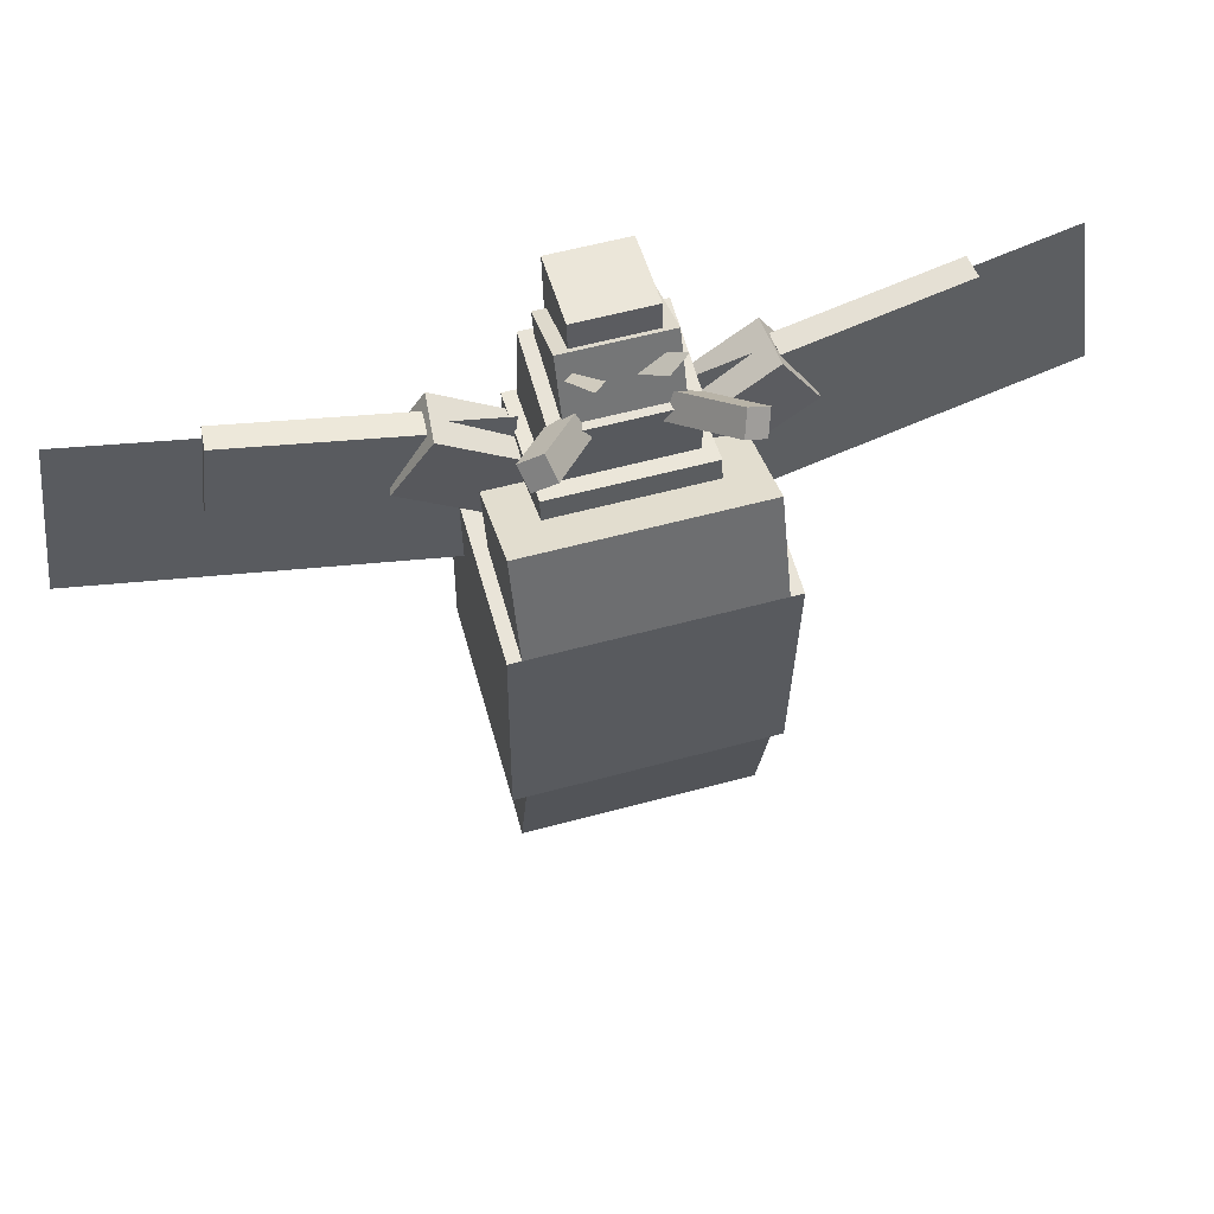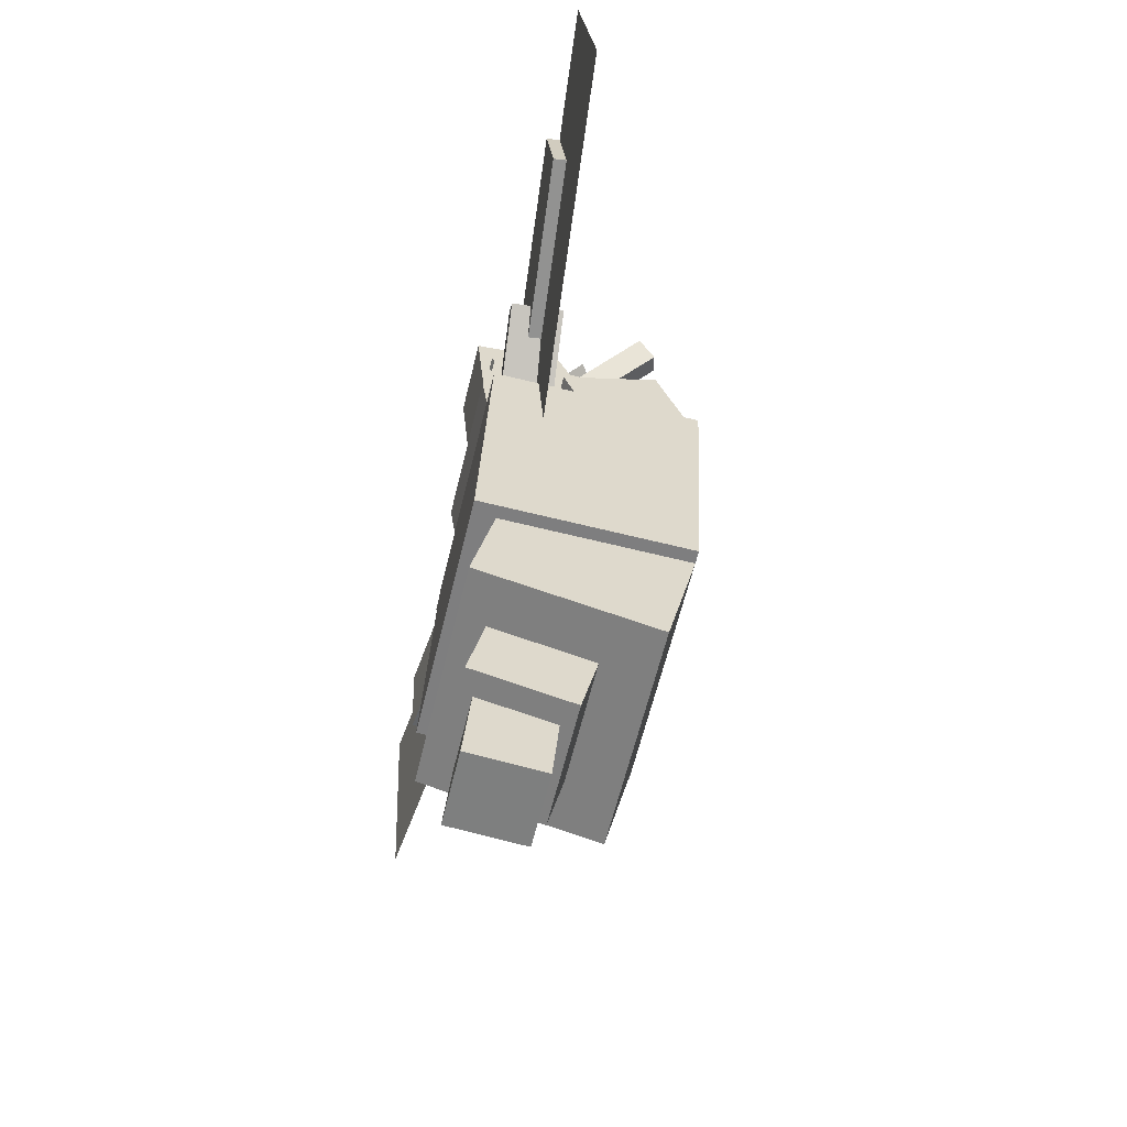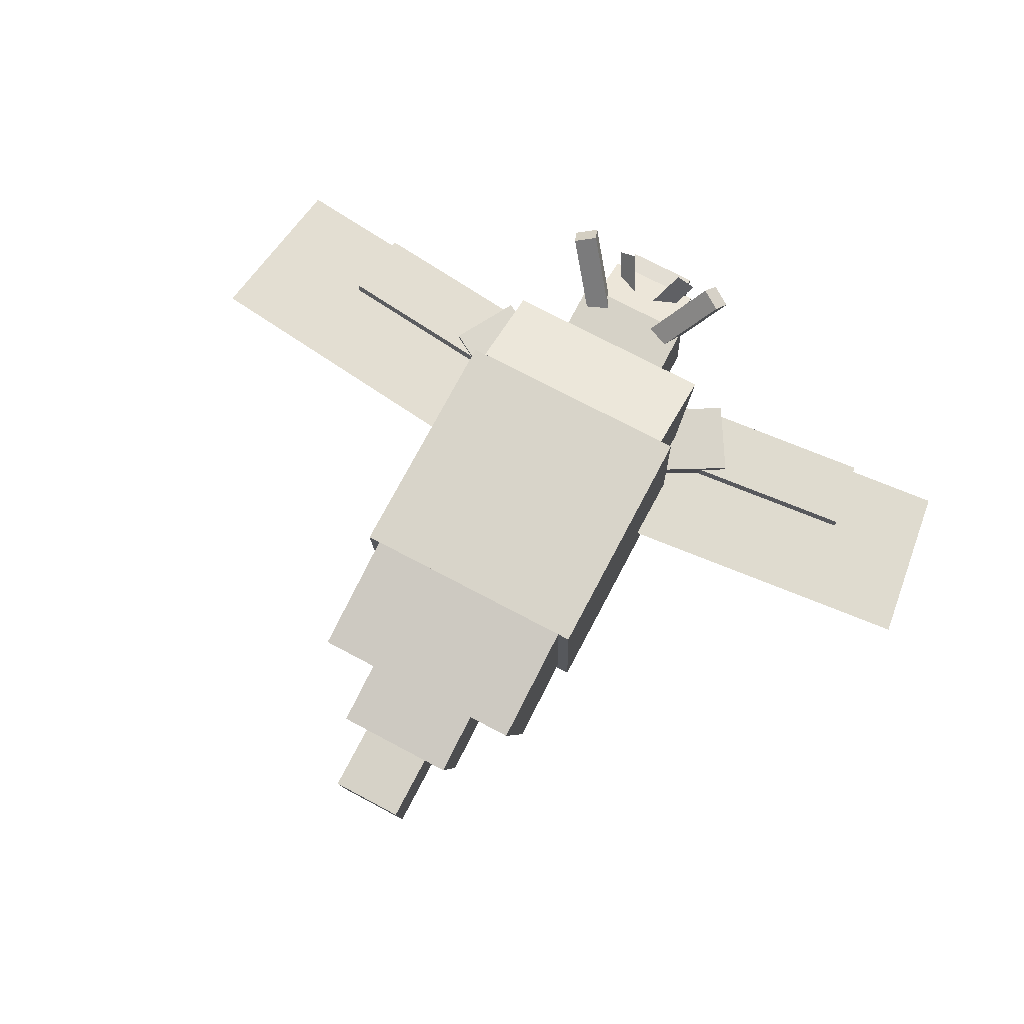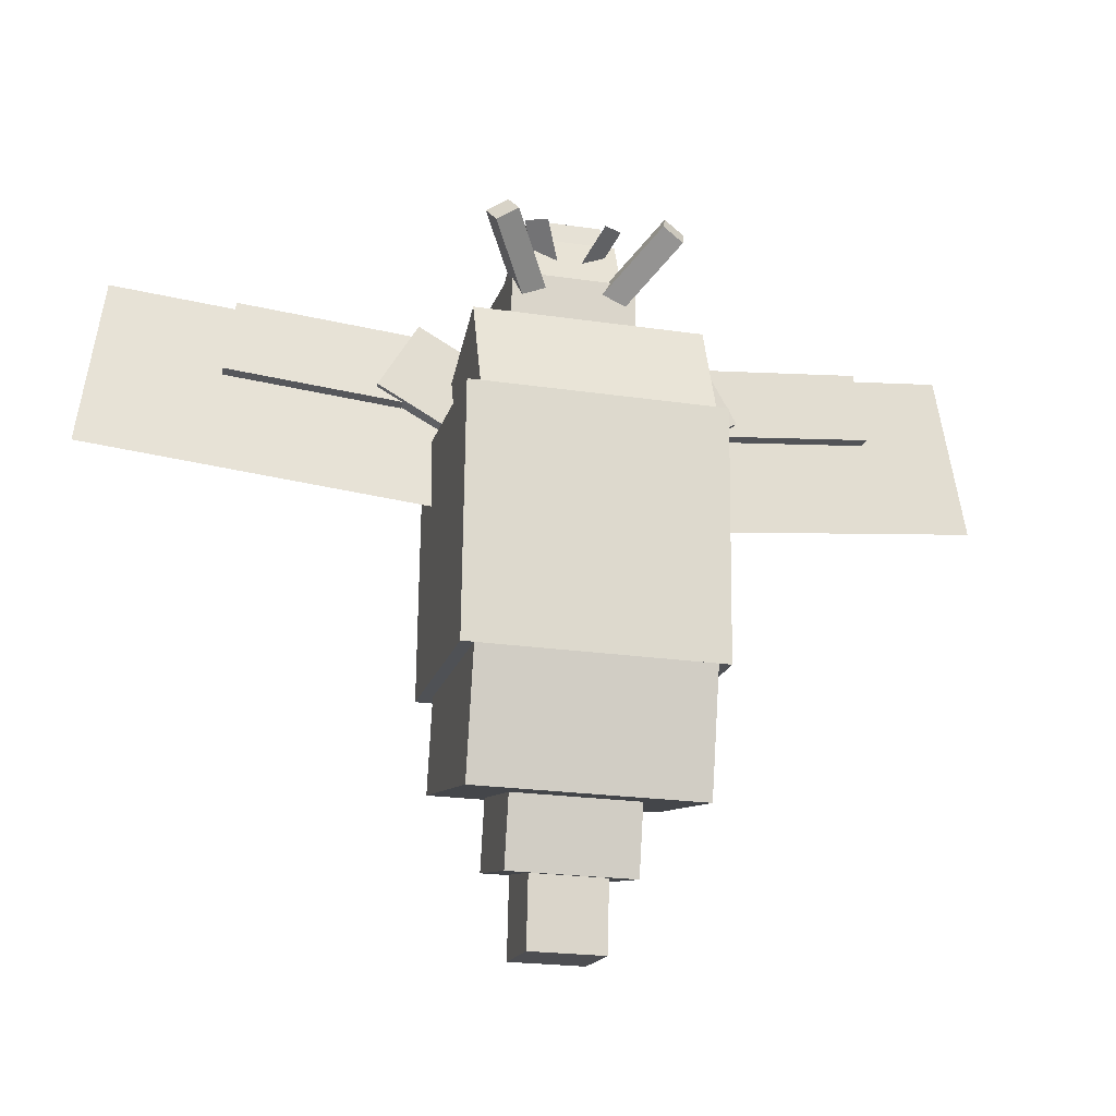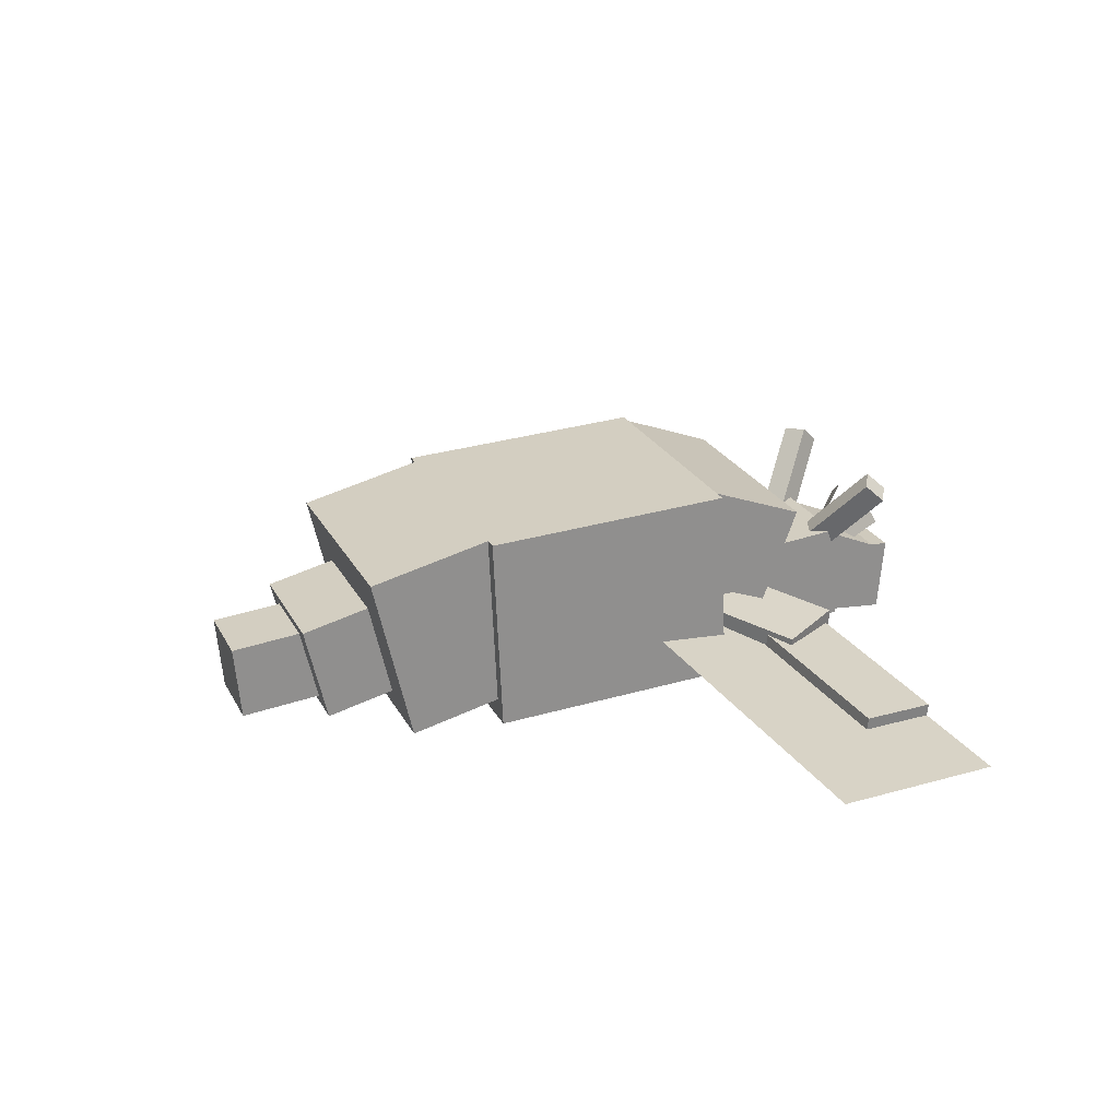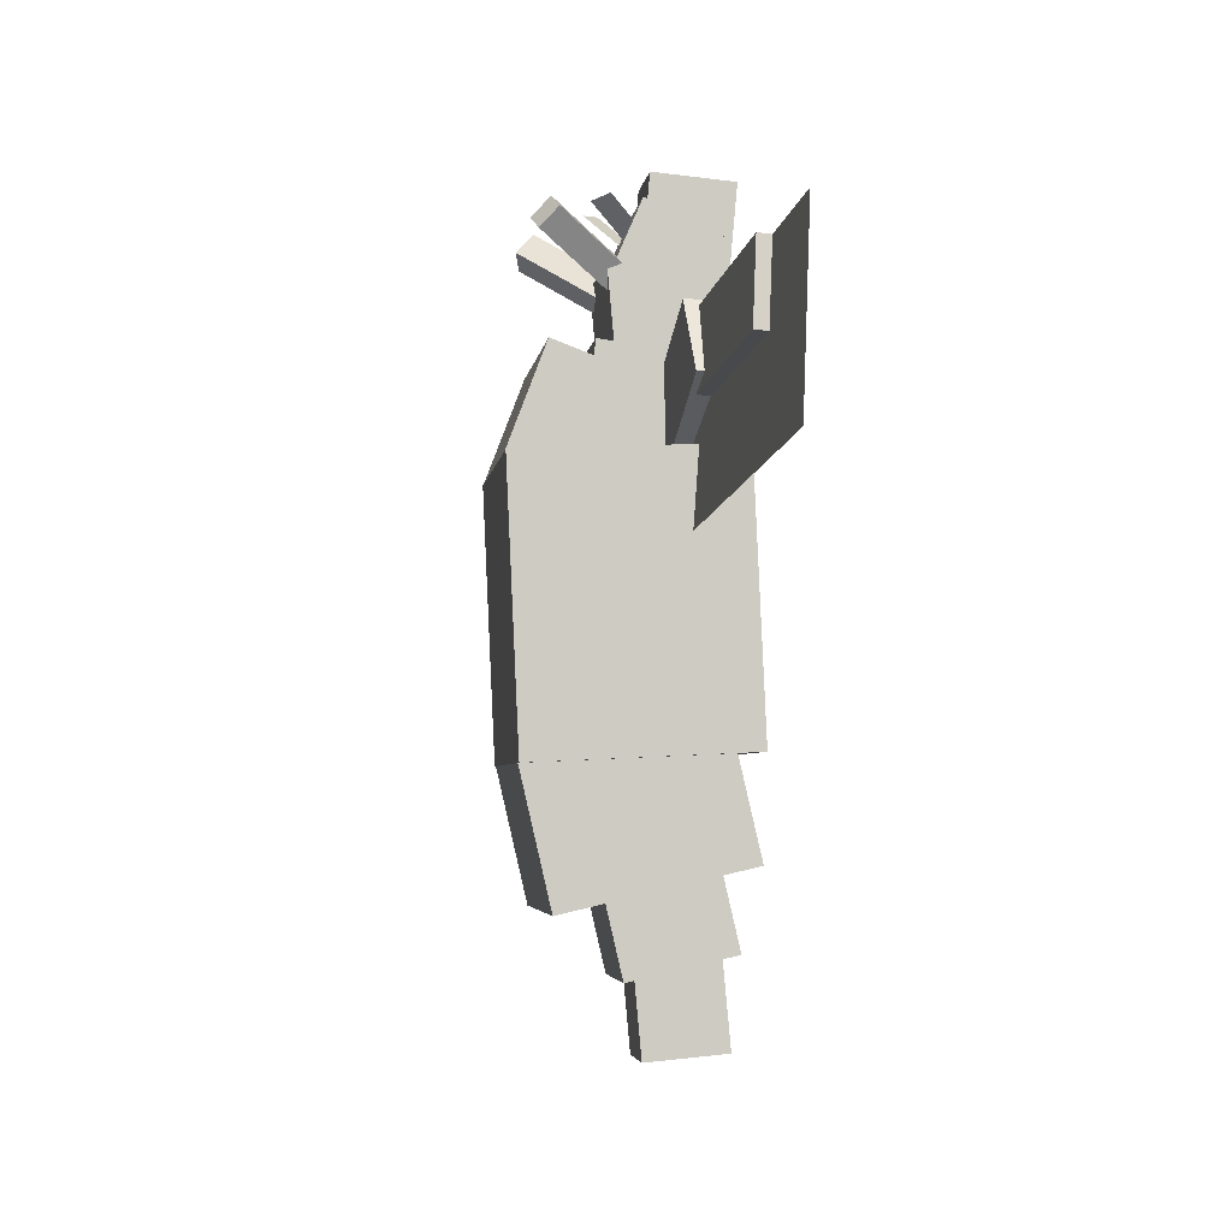
<metadata>
{"format":"obj","ext":"obj","renderer":"f3d","projection":"perspective","resolution":1024,"background":"white","views":[{"elev":57.8,"azim":164.3,"up":"+Z"},{"elev":-59.1,"azim":76.7,"up":"+Z"},{"elev":72.6,"azim":-152.0,"up":"+Y"},{"elev":-22.2,"azim":165.5,"up":"+Z"},{"elev":24.5,"azim":-112.1,"up":"+Y"},{"elev":-3.9,"azim":-97.0,"up":"+Z"}]}
</metadata>
<code>
o Body
v -0.4545 0.03861 0.6624
v 0.4455 0.03861 0.6624
v 0.4455 0.7136 0.6624
v -0.4545 0.7136 0.6624
v 0.4455 0.03861 -0.2376
v -0.4545 0.03861 -0.2376
v -0.4545 0.7136 -0.2376
v 0.4455 0.7136 -0.2376
v -0.3983 0.1063 -0.1
v 0.3892 0.1063 -0.1
v 0.3892 0.6664 -0.1512
v -0.3983 0.6664 -0.1512
v 0.3892 0.04485 -0.7722
v -0.3983 0.04485 -0.7722
v -0.3983 0.605 -0.8234
v 0.3892 0.605 -0.8234
v -0.342 -0.004745 1.015
v 0.333 -0.004745 1.015
v 0.333 0.5525 1.091
v -0.342 0.5525 1.091
v 0.333 0.05656 0.5689
v -0.342 0.05656 0.5689
v -0.342 0.6138 0.6455
v 0.333 0.6138 0.6455
f 1 2 3 4
f 5 6 7 8
f 4 3 8 7
f 6 5 2 1
f 6 1 4 7
f 2 5 8 3
f 9 10 11 12
f 13 14 15 16
f 12 11 16 15
f 14 13 10 9
f 14 9 12 15
f 10 13 16 11
f 17 18 19 20
f 21 22 23 24
f 20 19 24 23
f 22 21 18 17
f 22 17 20 23
f 18 21 24 19
o Shell
v -0.567 0.005883 0.6823
v 0.558 0.005883 0.6823
v 0.558 0.9049 0.6414
v -0.567 0.9049 0.6414
v 0.558 -0.04535 -0.4415
v -0.567 -0.04535 -0.4415
v -0.567 0.8537 -0.4825
v 0.558 0.8537 -0.4825
v -0.5108 0.08653 -0.3048
v 0.5017 0.08653 -0.3048
v 0.5017 0.8537 -0.4825
v -0.5108 0.8537 -0.4825
v 0.5017 -0.04039 -0.8528
v -0.5108 -0.04039 -0.8528
v -0.5108 0.7268 -1.03
v 0.5017 0.7268 -1.03
v -0.5108 0.3242 0.9015
v 0.5017 0.3242 0.9015
v 0.5017 0.7446 1.062
v -0.5108 0.7446 1.062
v 0.5017 0.4845 0.481
v -0.5108 0.4845 0.481
v -0.5108 0.9049 0.6414
v 0.5017 0.9049 0.6414
f 25 26 27 28
f 29 30 31 32
f 28 27 32 31
f 30 29 26 25
f 30 25 28 31
f 26 29 32 27
f 33 34 35 36
f 37 38 39 40
f 36 35 40 39
f 38 37 34 33
f 38 33 36 39
f 34 37 40 35
f 41 42 43 44
f 45 46 47 48
f 44 43 48 47
f 46 45 42 41
f 46 41 44 47
f 42 45 48 43
o Tail
v -0.2858 0.1311 -0.6374
v 0.2767 0.1311 -0.6374
v 0.2767 0.5695 -0.739
v -0.2858 0.5695 -0.739
v 0.2767 0.004136 -1.185
v -0.2858 0.004136 -1.185
v -0.2858 0.4425 -1.287
v 0.2767 0.4425 -1.287
v -0.1733 0.06551 -1.109
v 0.1642 0.06551 -1.109
v 0.1642 0.4016 -1.139
v -0.1733 0.4016 -1.139
v 0.1642 0.02457 -1.557
v -0.1733 0.02457 -1.557
v -0.1733 0.3607 -1.588
v 0.1642 0.3607 -1.588
f 49 50 51 52
f 53 54 55 56
f 52 51 56 55
f 54 53 50 49
f 54 49 52 55
f 50 53 56 51
f 57 58 59 60
f 61 62 63 64
f 60 59 64 63
f 62 61 58 57
f 62 57 60 63
f 58 61 64 59
o LegLeft
v 0.14 0.08887 0.9021
v 0.6207 0.04906 1.192
v 0.6418 0.273 1.187
v 0.1612 0.3128 0.8978
v 0.7931 0.02716 0.9023
v 0.3125 0.06698 0.6128
v 0.3336 0.2909 0.6085
v 0.8143 0.2511 0.898
v 0.6439 0.1029 1.157
v 1.421 0.03145 1.259
v 1.431 0.1433 1.267
v 0.6531 0.2148 1.165
v 1.467 0.0515 0.9256
v 0.6898 0.123 0.8228
v 0.6991 0.2348 0.8308
v 1.477 0.1633 0.9336
v 0.3153 0.1895 1.116
v 1.981 0.03632 1.337
v 2.089 0.0831 0.558
v 0.4225 0.2363 0.3377
f 65 66 67 68
f 69 70 71 72
f 68 67 72 71
f 70 69 66 65
f 70 65 68 71
f 66 69 72 67
f 73 74 75 76
f 77 78 79 80
f 76 75 80 79
f 78 77 74 73
f 78 73 76 79
f 74 77 80 75
f 84 83 82 81
o LegRight
v -0.6298 0.04906 1.192
v -0.1491 0.08887 0.9021
v -0.1703 0.3128 0.8978
v -0.6509 0.273 1.187
v -0.3216 0.06698 0.6128
v -0.8022 0.02716 0.9023
v -0.8234 0.2511 0.898
v -0.3427 0.2909 0.6085
v -1.43 0.03145 1.259
v -0.653 0.1029 1.157
v -0.6622 0.2148 1.165
v -1.44 0.1433 1.267
v -0.6989 0.123 0.8228
v -1.476 0.0515 0.9256
v -1.486 0.1633 0.9336
v -0.7082 0.2348 0.8308
v -1.879 0.04653 1.322
v -0.2133 0.1997 1.102
v -0.3206 0.2465 0.323
v -1.987 0.09331 0.5433
f 85 86 87 88
f 89 90 91 92
f 88 87 92 91
f 90 89 86 85
f 90 85 88 91
f 86 89 92 87
f 93 94 95 96
f 97 98 99 100
f 96 95 100 99
f 98 97 94 93
f 98 93 96 99
f 94 97 100 95
f 104 103 102 101
o Head
v -0.2858 0.05759 1.432
v 0.2767 0.05759 1.432
v 0.2767 0.5057 1.391
v -0.2858 0.5057 1.391
v 0.2767 0.01672 0.9839
v -0.2858 0.01672 0.9839
v -0.2858 0.4649 0.943
v 0.2767 0.4649 0.943
v -0.2295 0.05048 1.518
v 0.2205 0.05048 1.518
v 0.2205 0.36 1.652
v -0.2295 0.36 1.652
v 0.2205 0.185 1.208
v -0.2295 0.185 1.208
v -0.2295 0.4945 1.343
v 0.2205 0.4945 1.343
v -0.1733 -0.008744 1.731
v 0.1642 -0.008744 1.731
v 0.1642 0.3274 1.762
v -0.1733 0.3274 1.762
v 0.1642 0.04253 1.171
v -0.1733 0.04253 1.171
v -0.1733 0.3786 1.202
v 0.1642 0.3786 1.202
v -0.000574 0.3265 1.432
v 0.08925 0.2604 1.447
v 0.2165 0.4832 1.666
v 0.1267 0.5493 1.651
v -0.09834 0.2604 1.447
v -0.008519 0.3265 1.432
v -0.1358 0.5493 1.651
v -0.2256 0.4832 1.666
v 0.1344 0.3977 1.391
v 0.2289 0.375 1.334
v 0.4428 0.6991 1.562
v 0.3482 0.7217 1.618
v 0.1996 0.4497 1.255
v 0.1051 0.4724 1.312
v 0.3189 0.7964 1.539
v 0.4134 0.7738 1.483
v -0.238 0.375 1.334
v -0.1435 0.3977 1.391
v -0.3573 0.7217 1.618
v -0.4519 0.6991 1.562
v -0.1141 0.4724 1.312
v -0.2087 0.4497 1.255
v -0.4225 0.7738 1.483
v -0.328 0.7964 1.539
f 105 106 107 108
f 109 110 111 112
f 108 107 112 111
f 110 109 106 105
f 110 105 108 111
f 106 109 112 107
f 113 114 115 116
f 117 118 119 120
f 116 115 120 119
f 118 117 114 113
f 118 113 116 119
f 114 117 120 115
f 121 122 123 124
f 125 126 127 128
f 124 123 128 127
f 126 125 122 121
f 126 121 124 127
f 122 125 128 123
f 130 129 132 131
f 134 133 136 135
f 137 138 139 140
f 141 142 143 144
f 140 139 144 143
f 142 141 138 137
f 142 137 140 143
f 138 141 144 139
f 145 146 147 148
f 149 150 151 152
f 148 147 152 151
f 150 149 146 145
f 150 145 148 151
f 146 149 152 147

</code>
